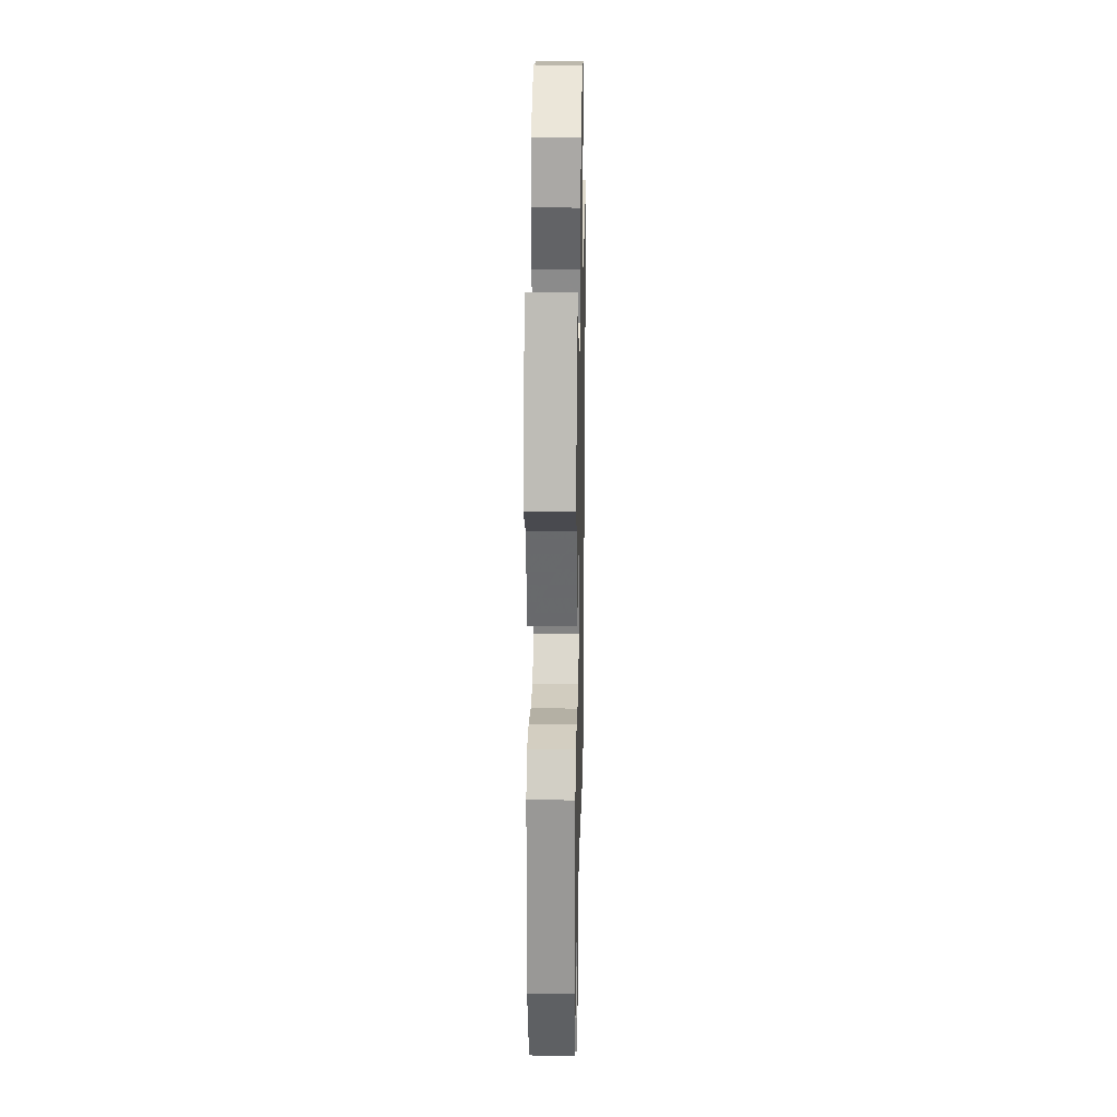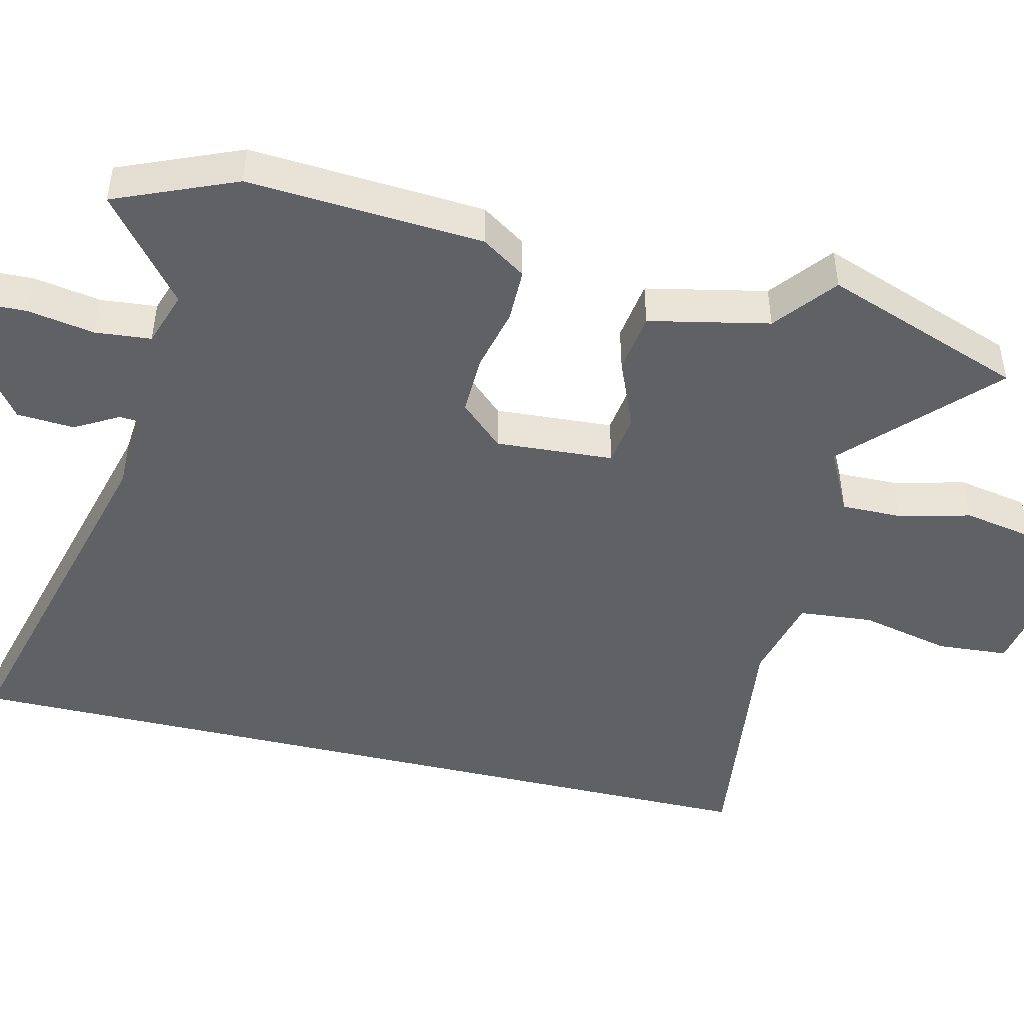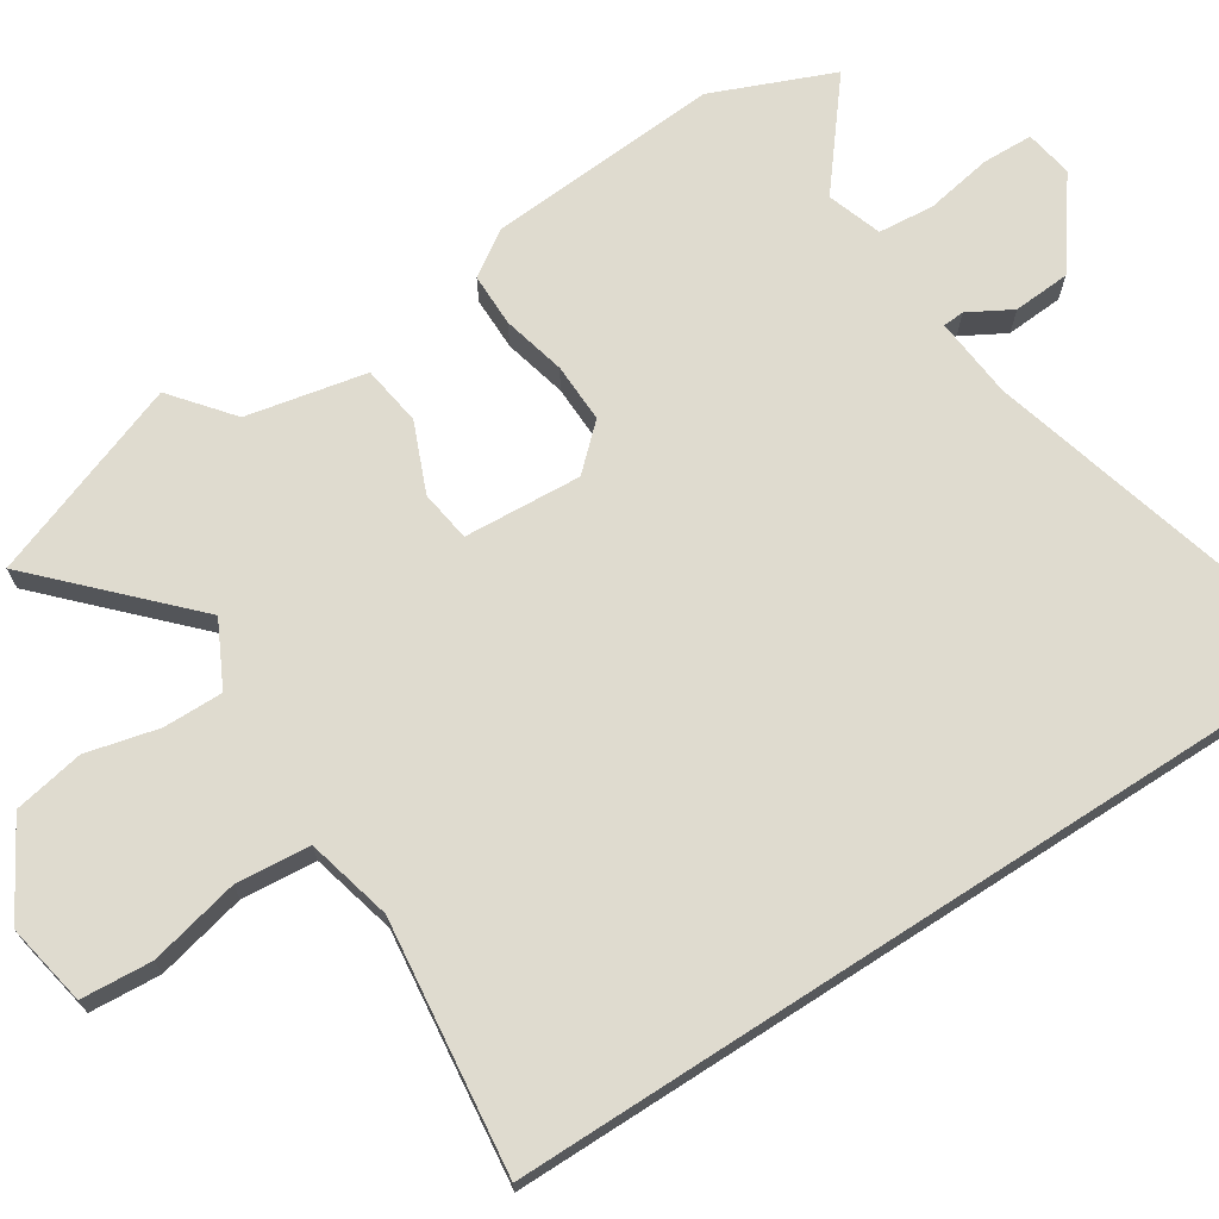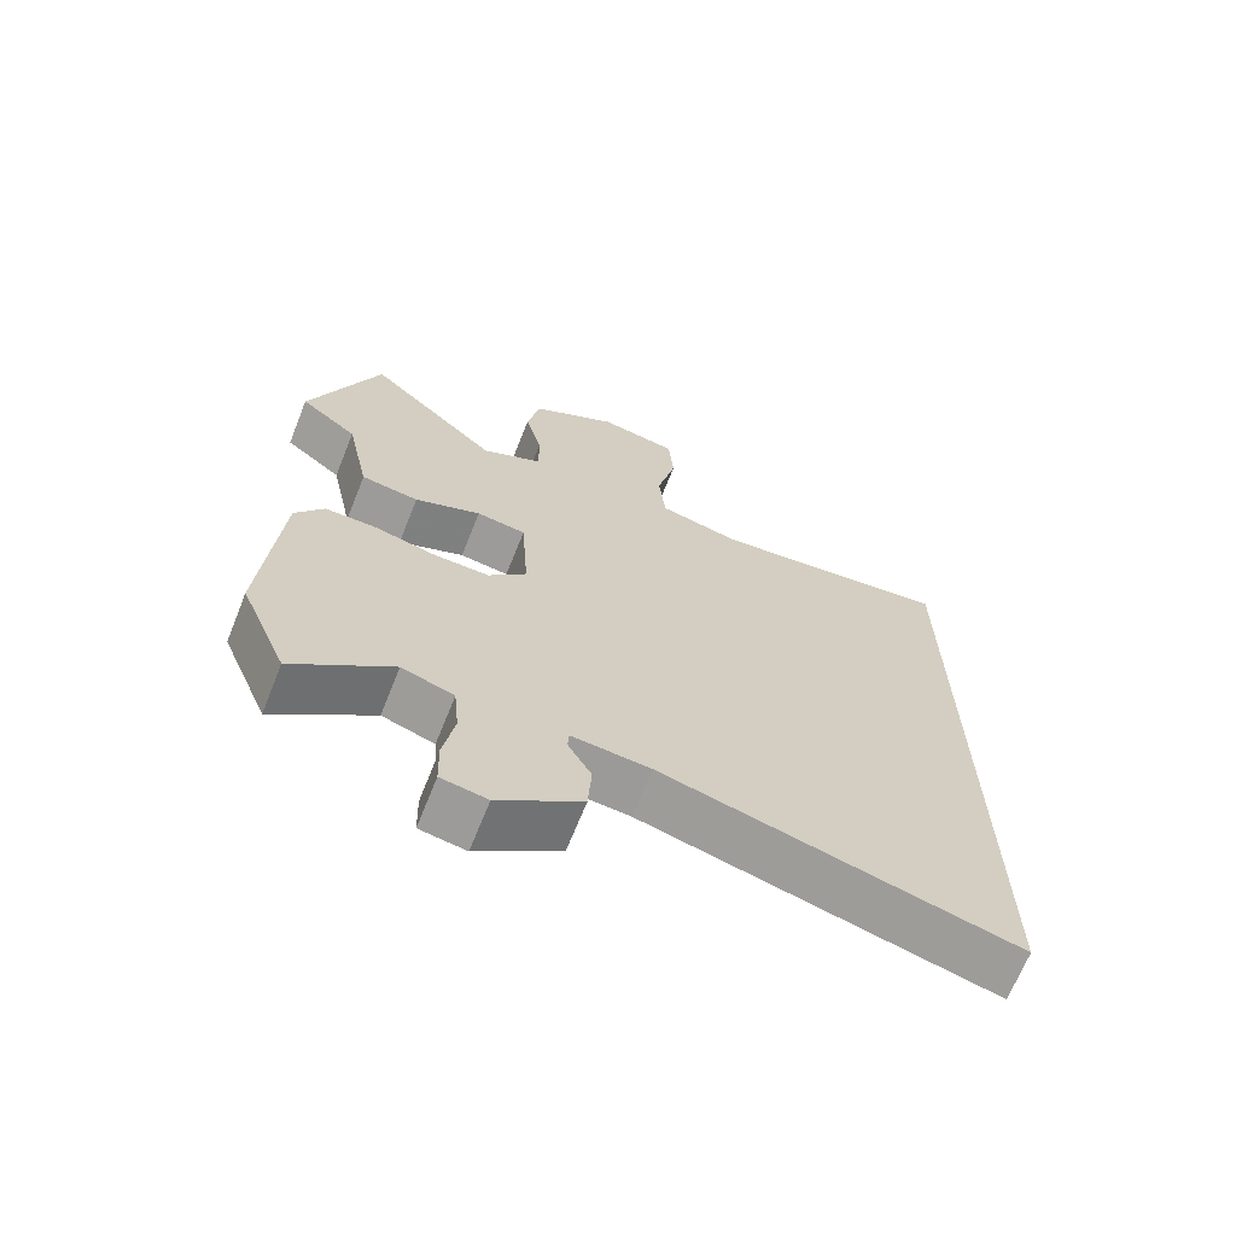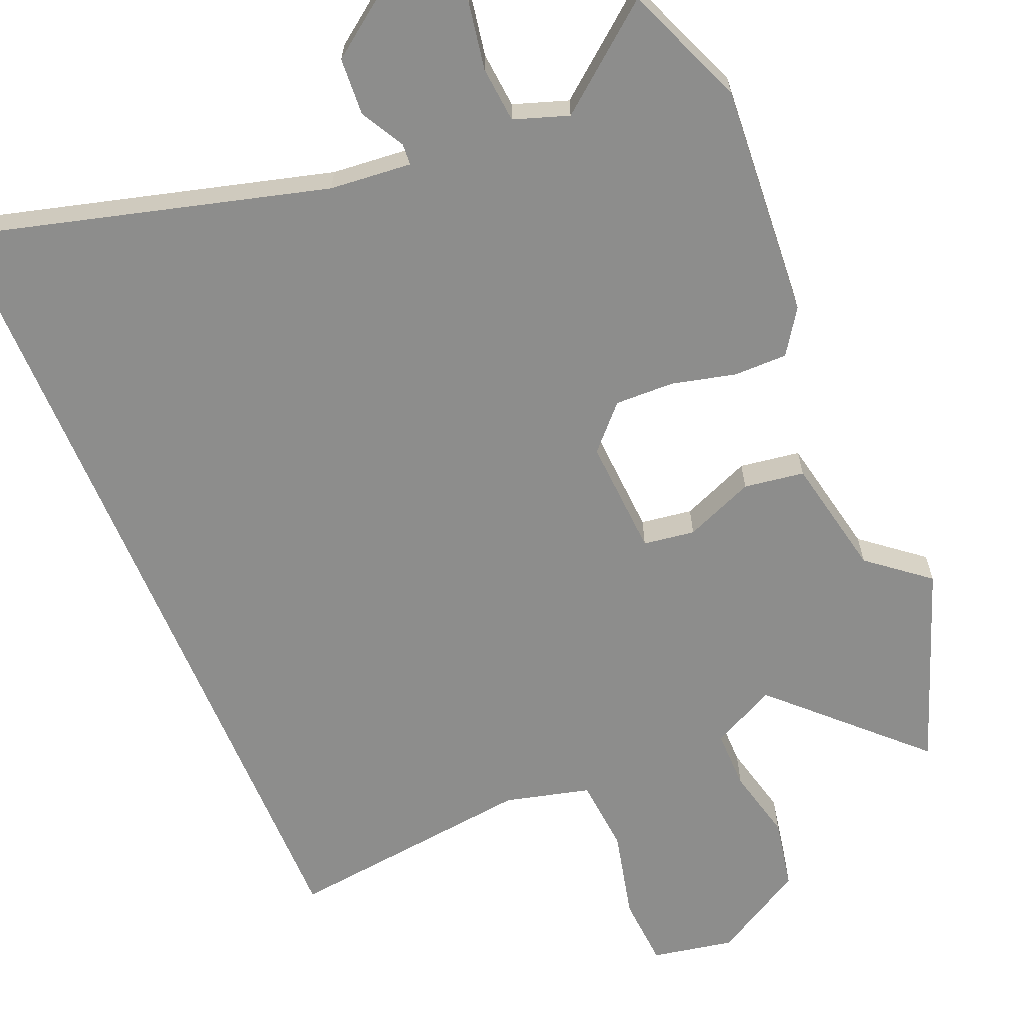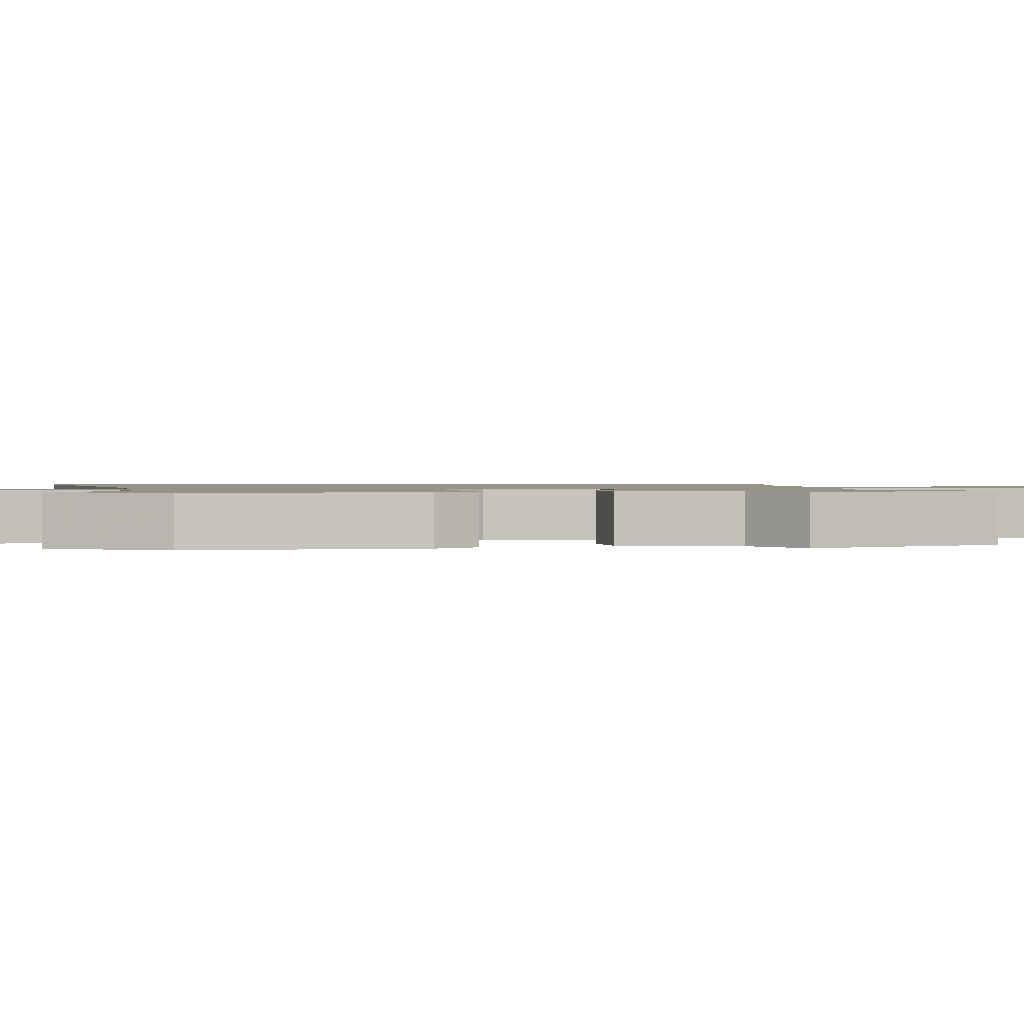
<metadata>
{"format":"obj","ext":"obj","renderer":"f3d","projection":"perspective","resolution":1024,"background":"white","views":[{"elev":25.2,"azim":-88.7,"up":"+Z"},{"elev":-47.2,"azim":-103.3,"up":"+Y"},{"elev":70.5,"azim":57.2,"up":"+Y"},{"elev":-68.2,"azim":-21.8,"up":"+Z"},{"elev":-64.4,"azim":-157.4,"up":"+Y"},{"elev":1.2,"azim":-96.3,"up":"+Y"}]}
</metadata>
<code>
v -0.465 0.07 -0.585
v -0.533 0.07 -0.421
v -0.511 0.07 -0.102
v -0.471 0.07 -0.042
v -0.398 0.07 -0.042
v -0.312 0.07 -0.063
v -0.231 0.07 -0.065
v -0.177 0.07 -0.007
v -0.187 0.07 0.153
v -0.257 0.07 0.163
v -0.351 0.07 0.124
v -0.433 0.07 0.136
v -0.467 0.07 0.299
v -0.549 0.07 0.365
v -0.45 0.07 0.636
v -0.261 0.07 0.453
v -0.174 0.07 0.497
v -0.175 0.07 0.578
v -0.199 0.07 0.676
v -0.181 0.07 0.772
v -0.057 0.07 0.844
v 0.055 0.07 0.823
v 0.062 0.07 0.727
v 0.034 0.07 0.605
v 0.043 0.07 0.504
v 0.159 0.07 0.475
v 0.5 0.07 0.516
v 0.5 0.07 -0.635
v 0.008 0.07 -0.503
v -0.103 0.07 -0.493
v -0.105 0.07 -0.522
v -0.072 0.07 -0.581
v -0.077 0.07 -0.659
v -0.194 0.07 -0.745
v -0.259 0.07 -0.734
v -0.261 0.07 -0.665
v -0.245 0.07 -0.574
v -0.252 0.07 -0.498
v -0.326 0.07 -0.473
v -0.465 0 -0.585
v -0.533 0 -0.421
v -0.511 0 -0.102
v -0.471 0 -0.042
v -0.398 0 -0.042
v -0.312 0 -0.063
v -0.231 0 -0.065
v -0.177 0 -0.007
v -0.187 0 0.153
v -0.257 0 0.163
v -0.351 0 0.124
v -0.433 0 0.136
v -0.467 0 0.299
v -0.549 0 0.365
v -0.45 0 0.636
v -0.261 0 0.453
v -0.174 0 0.497
v -0.175 0 0.578
v -0.199 0 0.676
v -0.181 0 0.772
v -0.057 0 0.844
v 0.055 0 0.823
v 0.062 0 0.727
v 0.034 0 0.605
v 0.043 0 0.504
v 0.159 0 0.475
v 0.5 0 0.516
v 0.5 0 -0.635
v 0.008 0 -0.503
v -0.103 0 -0.493
v -0.105 0 -0.522
v -0.072 0 -0.581
v -0.077 0 -0.659
v -0.194 0 -0.745
v -0.259 0 -0.734
v -0.261 0 -0.665
v -0.245 0 -0.574
v -0.252 0 -0.498
v -0.326 0 -0.473
f 34 35 36 37
f 34 37 38
f 31 32 33 34
f 30 31 34 38
f 26 27 28 29
f 25 26 29 30
f 24 25 30 38
f 18 19 20 21
f 17 18 21 22
f 13 14 15 16
f 13 16 17
f 10 11 12 13
f 9 10 13 17
f 8 9 17 22
f 3 4 5 6
f 3 6 7
f 39 1 2 3
f 39 3 7
f 38 39 7 8
f 23 24 38
f 8 22 23 38
f 76 75 74 73
f 77 76 73
f 73 72 71 70
f 77 73 70 69
f 68 67 66 65
f 69 68 65 64
f 77 69 64 63
f 60 59 58 57
f 61 60 57 56
f 55 54 53 52
f 56 55 52
f 52 51 50 49
f 56 52 49 48
f 61 56 48 47
f 45 44 43 42
f 46 45 42
f 42 41 40 78
f 46 42 78
f 47 46 78 77
f 77 63 62
f 77 62 61 47
f 1 40 41 2
f 2 41 42 3
f 3 42 43 4
f 4 43 44 5
f 5 44 45 6
f 6 45 46 7
f 7 46 47 8
f 8 47 48 9
f 9 48 49 10
f 10 49 50 11
f 11 50 51 12
f 12 51 52 13
f 13 52 53 14
f 14 53 54 15
f 15 54 55 16
f 16 55 56 17
f 17 56 57 18
f 18 57 58 19
f 19 58 59 20
f 20 59 60 21
f 21 60 61 22
f 22 61 62 23
f 23 62 63 24
f 24 63 64 25
f 25 64 65 26
f 26 65 66 27
f 27 66 67 28
f 28 67 68 29
f 29 68 69 30
f 30 69 70 31
f 31 70 71 32
f 32 71 72 33
f 33 72 73 34
f 34 73 74 35
f 35 74 75 36
f 36 75 76 37
f 37 76 77 38
f 38 77 78 39
f 39 78 40 1

</code>
